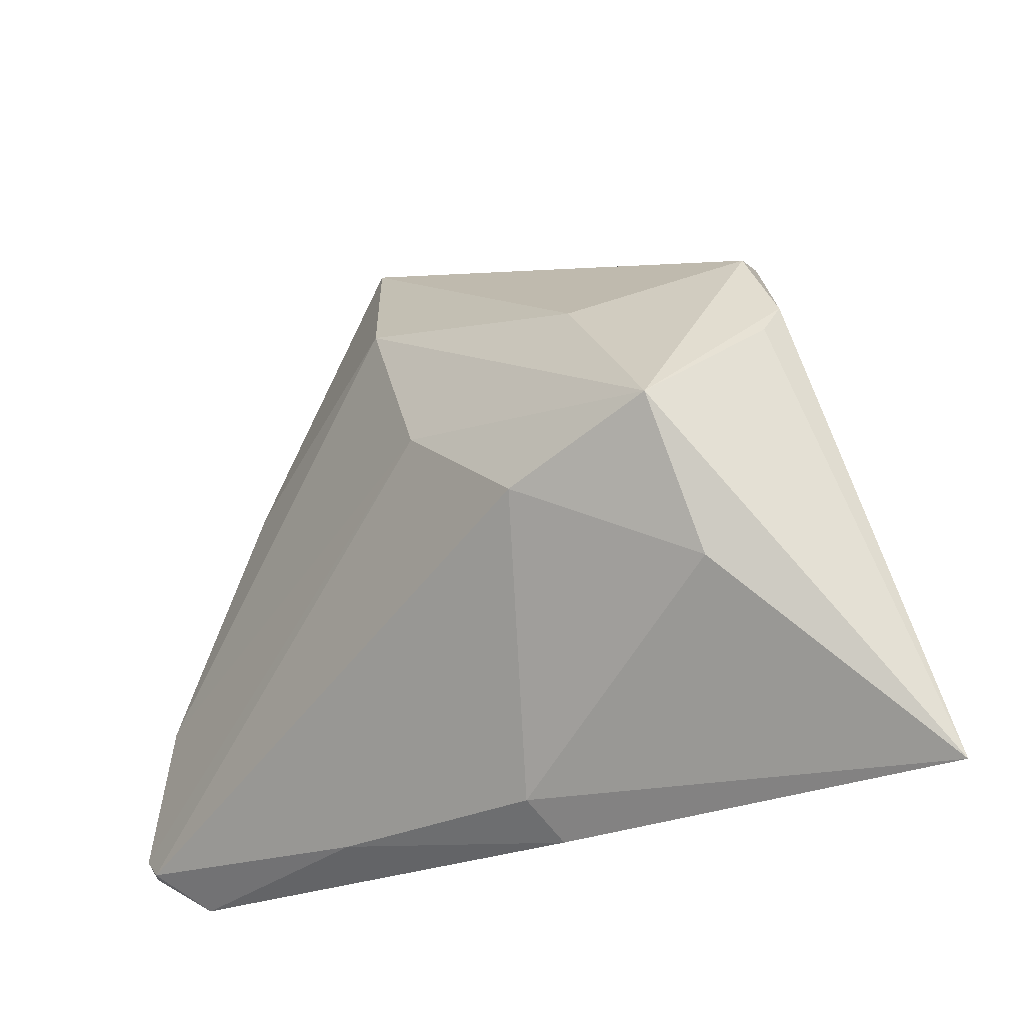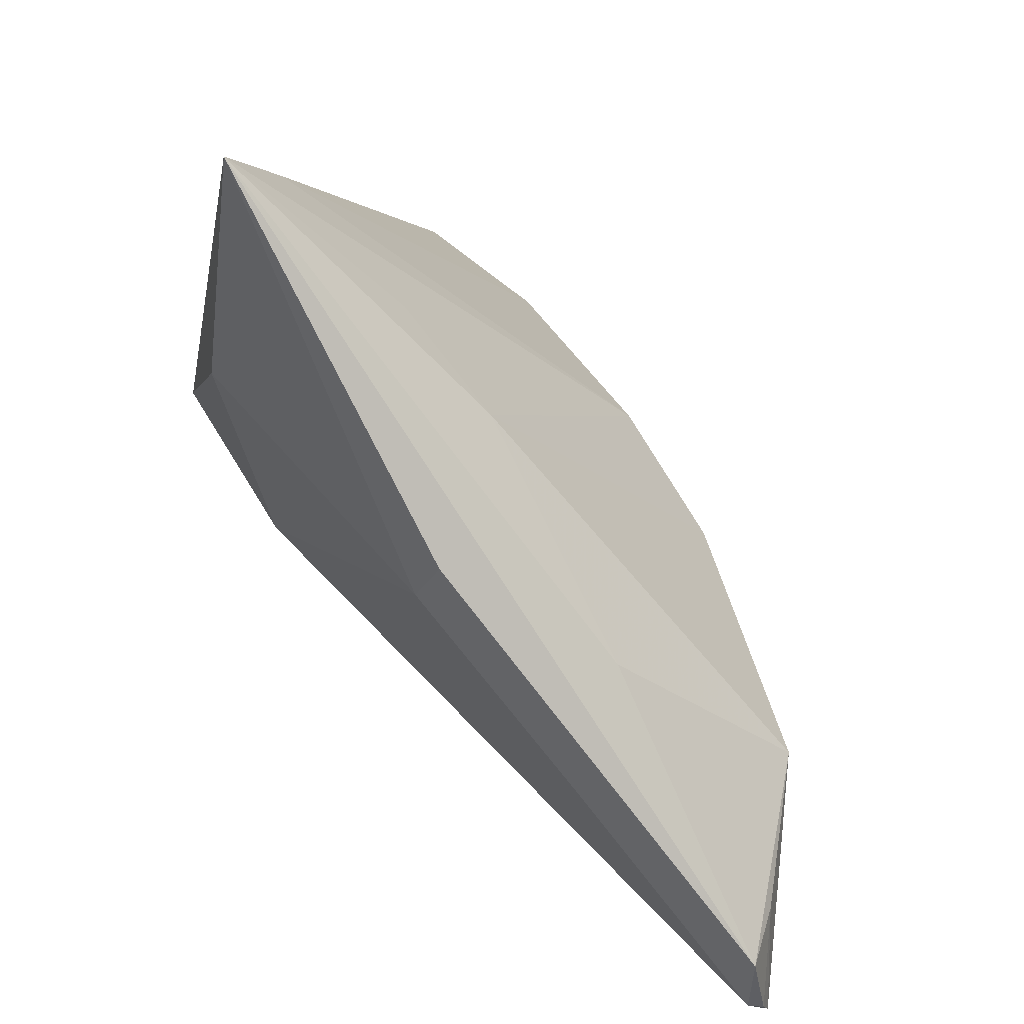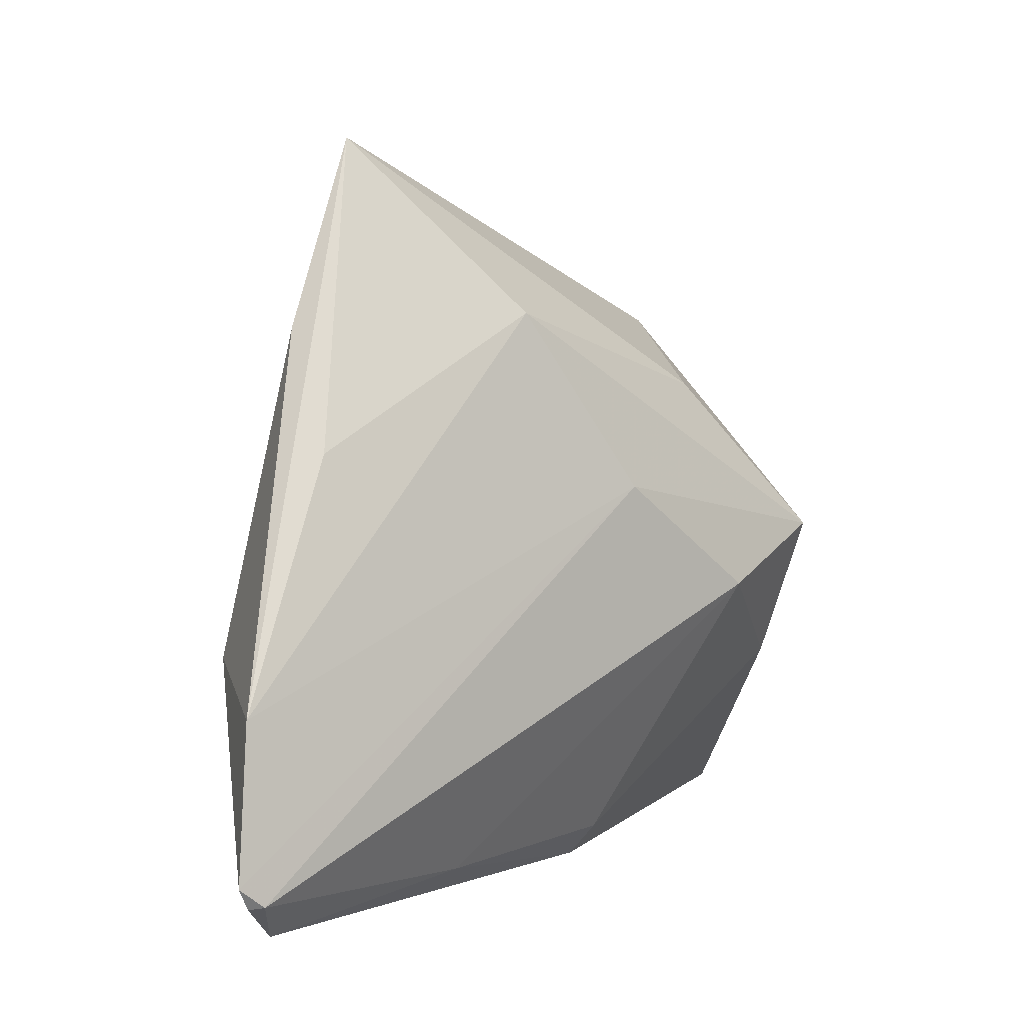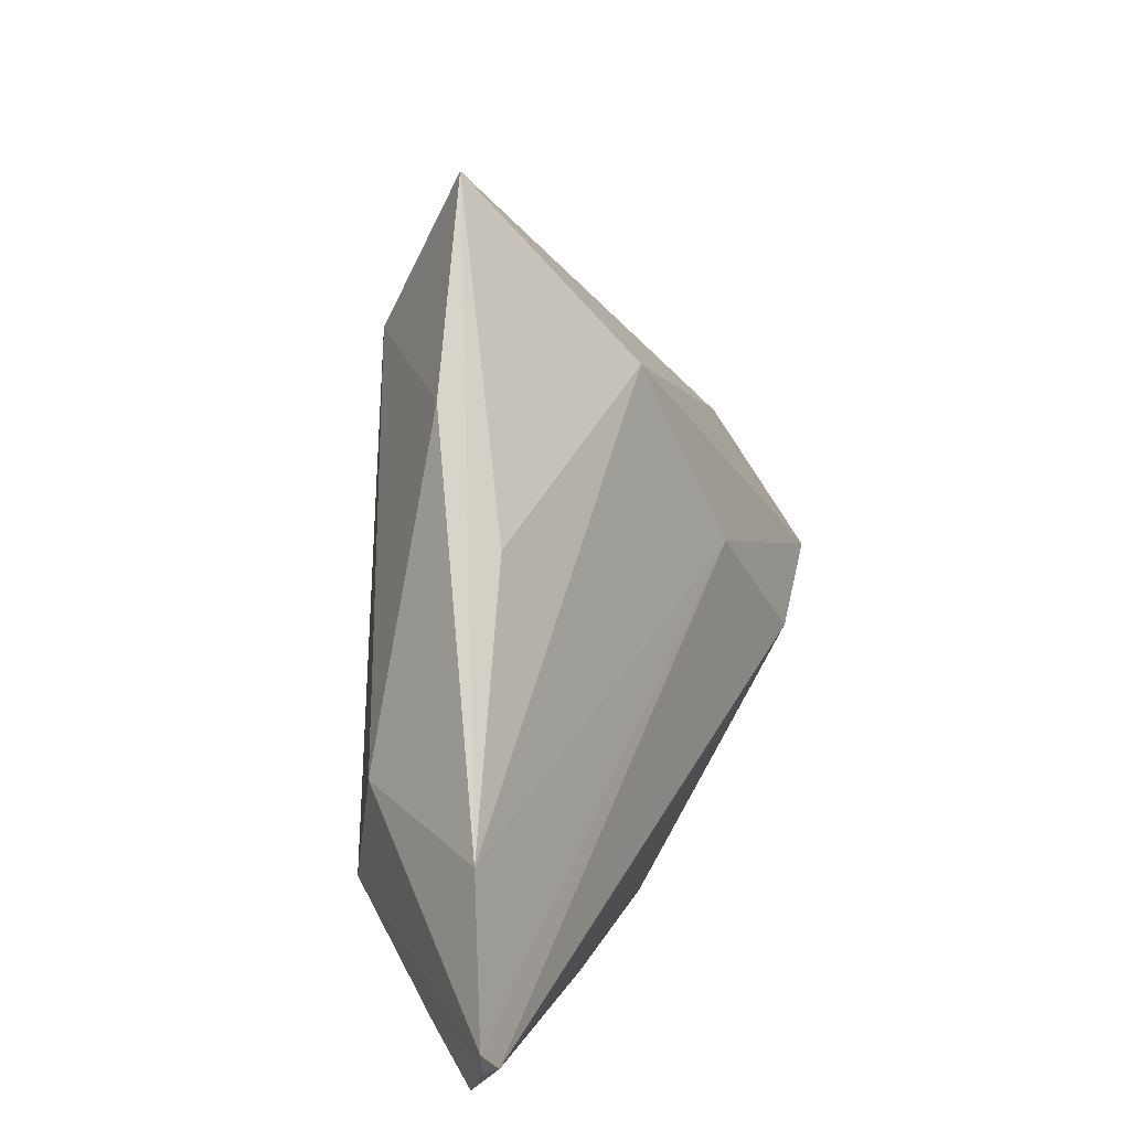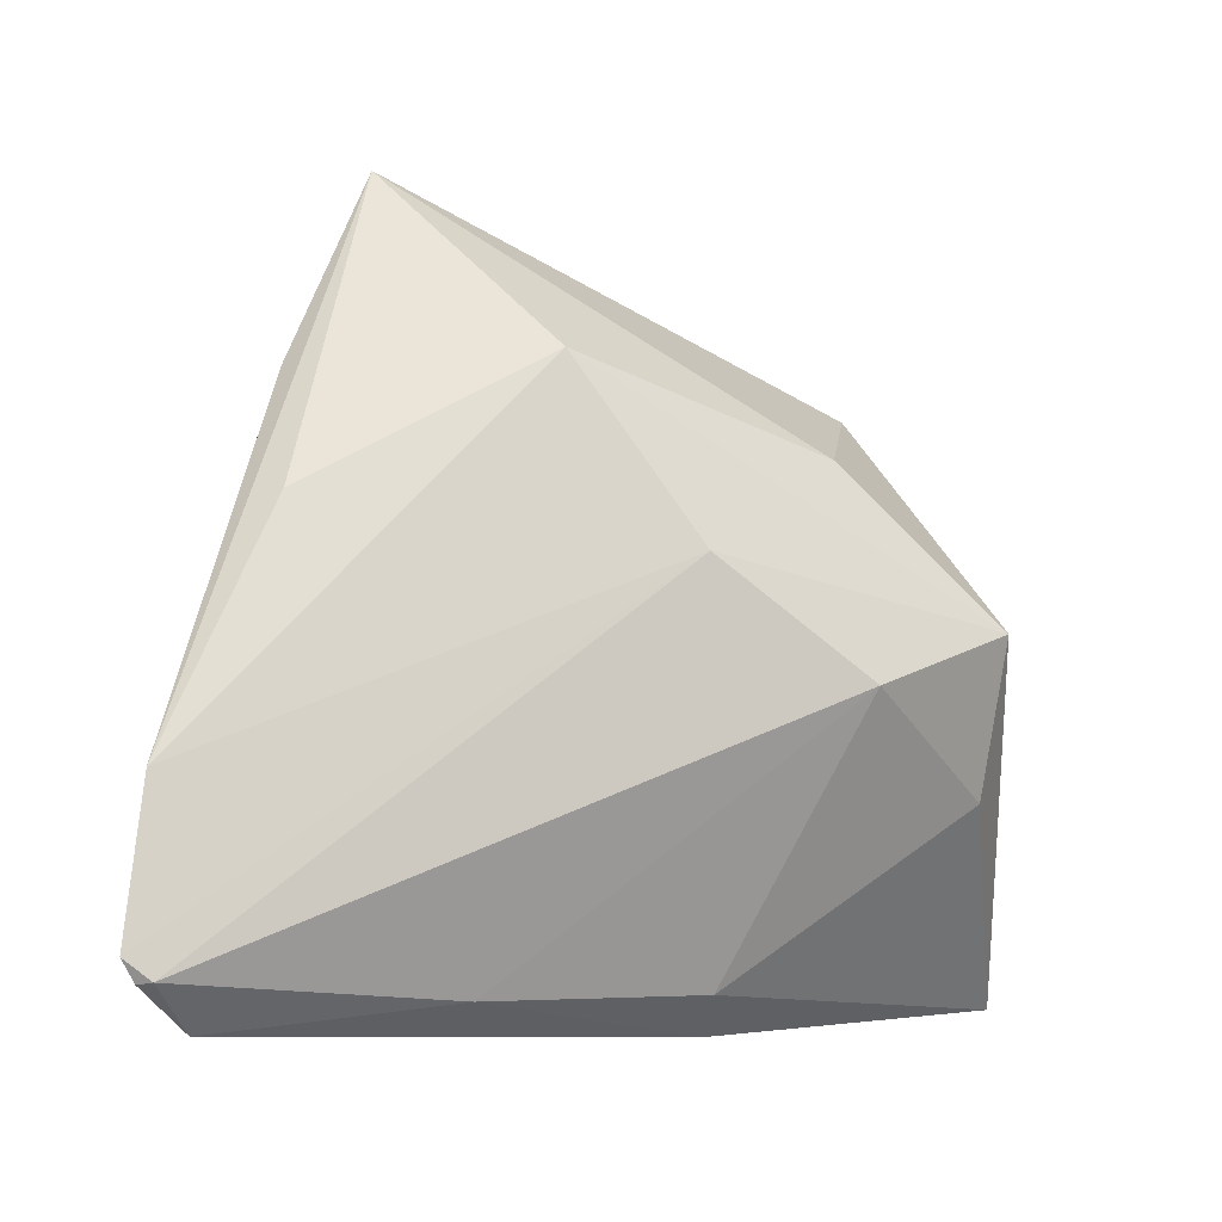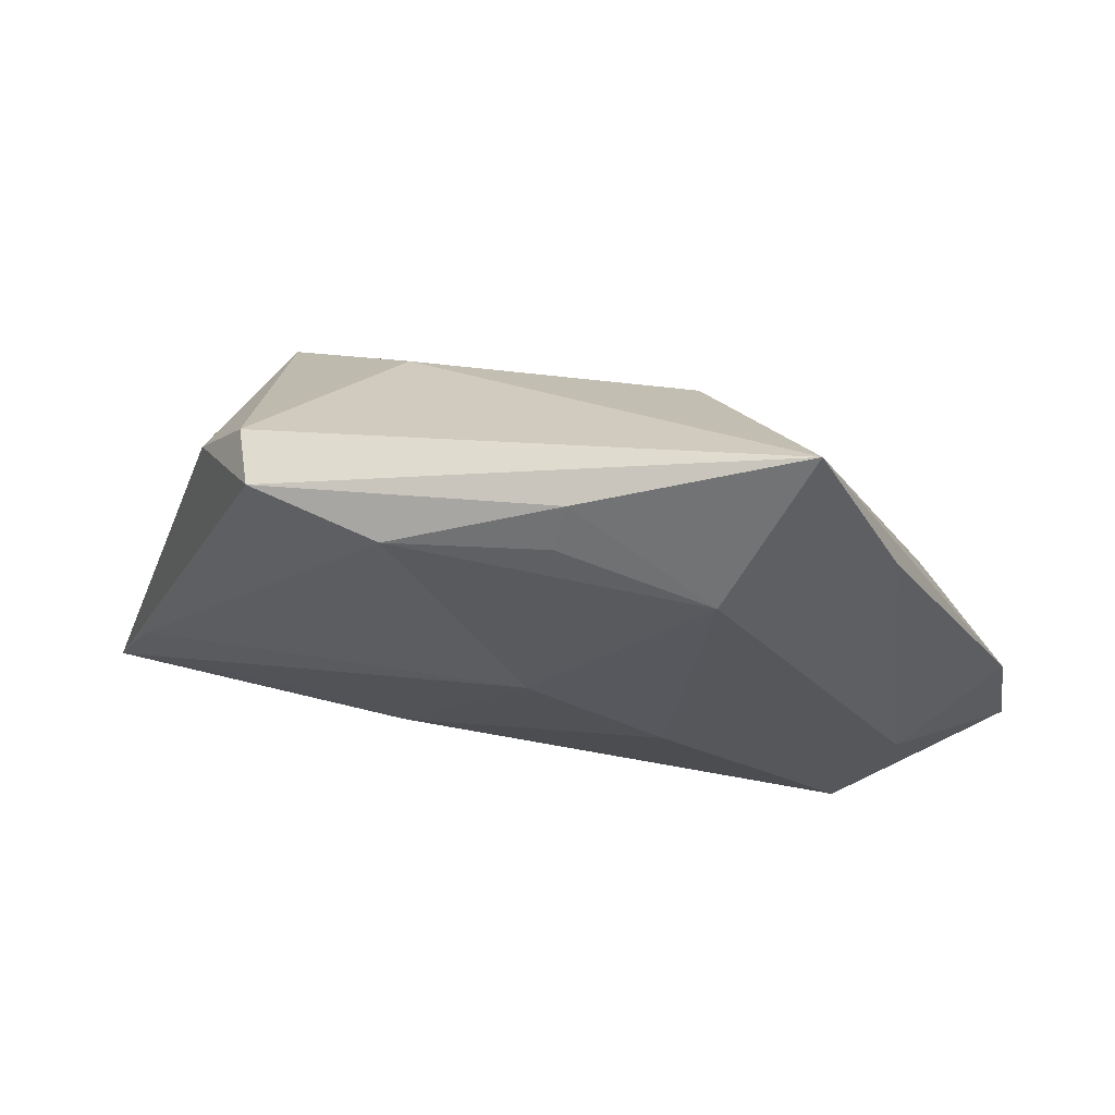
<metadata>
{"format":"obj","ext":"obj","renderer":"f3d","projection":"perspective","resolution":1024,"background":"white","views":[{"elev":-22.5,"azim":51.2,"up":"+Y"},{"elev":-74.2,"azim":139.2,"up":"+Y"},{"elev":2.4,"azim":-42.1,"up":"+Y"},{"elev":9.2,"azim":-63.9,"up":"+Y"},{"elev":-9.2,"azim":-21.8,"up":"+Y"},{"elev":65.8,"azim":-156.9,"up":"+Y"}]}
</metadata>
<code>
v -0.004959 0.03918 -0.008792
v -0.009974 0.02766 0.01311
v -0.04327 -0.03535 0.0117
v -0.0345 0.02574 0.003928
v -0.03595 0.01269 0.01123
v -0.04219 -0.03 0.007307
v -0.02068 0.03123 -0.009585
v -0.04047 -0.008579 -0.0002139
v -0.01215 -0.03043 -0.002491
v 0.04986 -0.03237 -0.01661
v 0.01989 0.02034 0.008367
v -0.01732 -0.03225 0.01002
v 0.02568 0.0313 -0.01529
v 0.008244 -0.03141 0.004944
v 0.02708 -0.02319 -0.0152
v 0.002827 0.008734 0.01693
v -0.02543 0.04628 0.001563
v -0.01784 0.001857 -0.01312
v 0.01113 0.03207 -0.01613
v 0.008841 -0.03535 0.0003159
v 0.04447 -0.02025 -0.01679
v -0.0489 -0.03113 0.01589
v -0.04762 -0.03095 0.01693
v -0.003913 0.01046 -0.01659
v -0.03569 -0.0194 -0.004375
v 0.02966 0.02875 -0.009071
v 0.03698 -0.01249 0.005422
v 0.03596 0.01647 -0.005534
v 0.02011 -0.002896 0.01693
v 0.01371 -0.02617 -0.01294
v -0.04827 -0.01292 0.01492
v -0.05038 -0.02887 0.01651
v 0.03511 0.02042 -0.008935
v 0.03653 0.003499 0.01261
v -0.0048 0.0349 -0.01157
f 26 34 33
f 31 2 5
f 17 5 2
f 31 5 17
f 16 2 31
f 16 23 29
f 29 34 16
f 34 2 16
f 11 34 26
f 11 2 34
f 26 17 11
f 11 17 2
f 27 14 10
f 29 14 27
f 10 34 27
f 27 34 29
f 10 14 20
f 29 23 12
f 12 14 29
f 12 20 14
f 32 16 31
f 23 16 32
f 3 25 9
f 3 12 23
f 20 12 3
f 3 9 10
f 10 20 3
f 10 9 30
f 9 25 30
f 30 15 10
f 30 25 18
f 28 34 10
f 10 33 28
f 28 33 34
f 18 25 7
f 6 32 25
f 25 3 6
f 21 19 13
f 26 33 13
f 13 17 26
f 13 33 10
f 10 21 13
f 18 7 24
f 24 7 19
f 24 19 21
f 24 21 10
f 10 15 24
f 24 30 18
f 15 30 24
f 1 7 17
f 17 13 1
f 1 13 19
f 8 7 25
f 25 32 8
f 8 32 31
f 32 6 22
f 22 6 3
f 23 32 22
f 22 3 23
f 19 7 35
f 35 1 19
f 7 1 35
f 17 7 4
f 7 8 4
f 31 17 4
f 4 8 31

</code>
